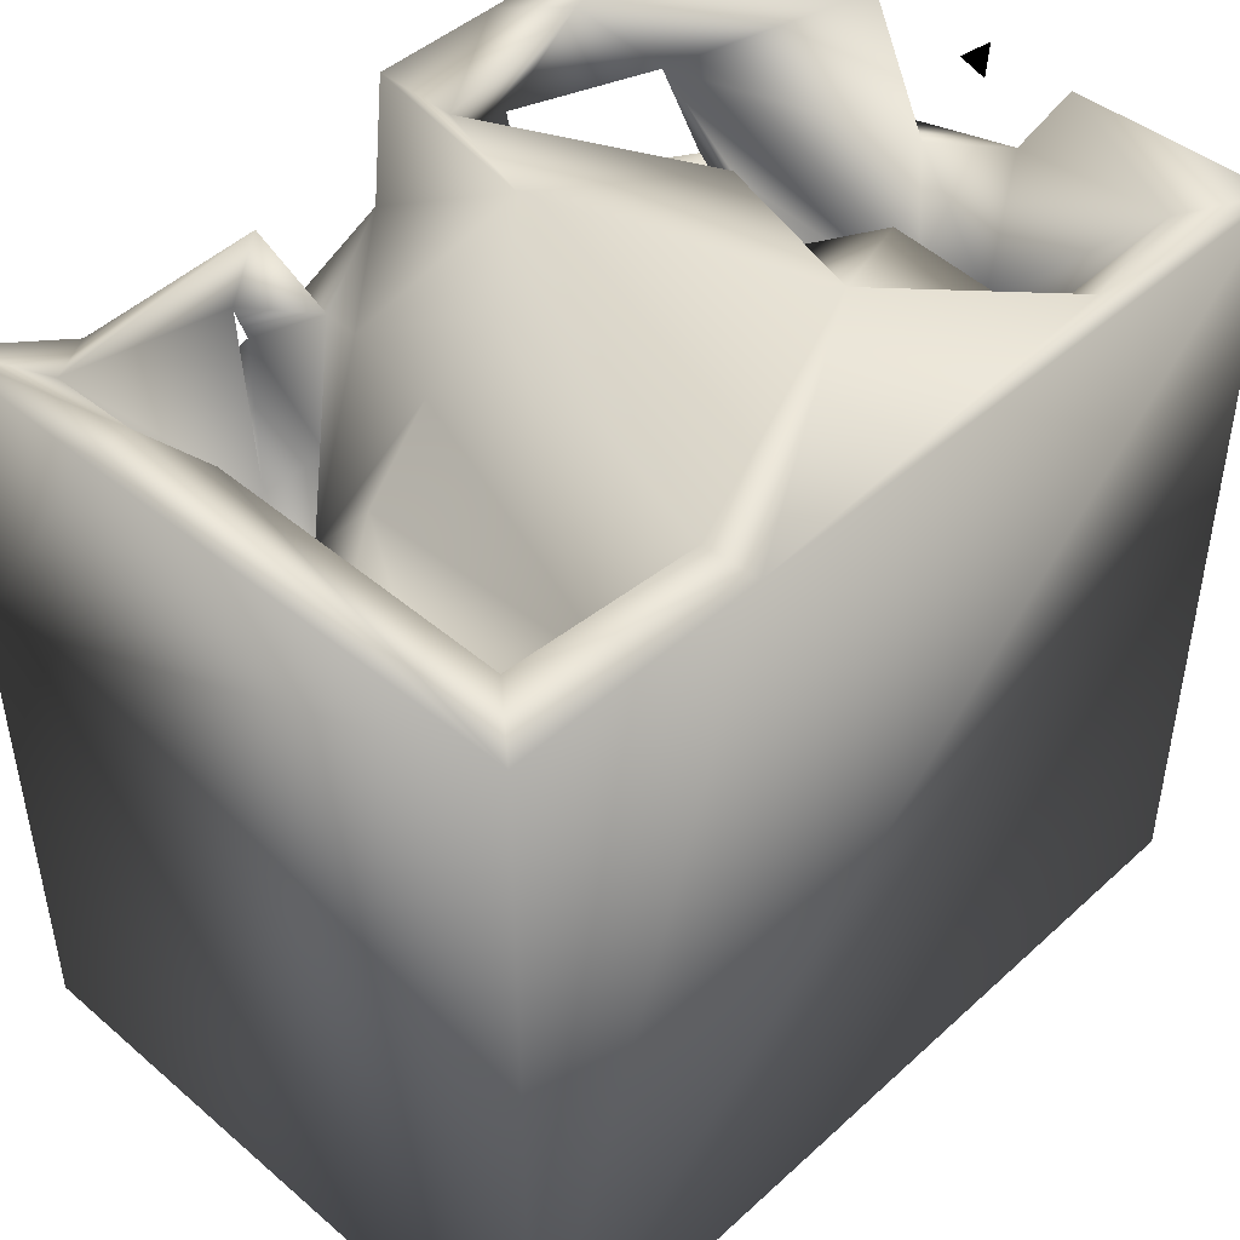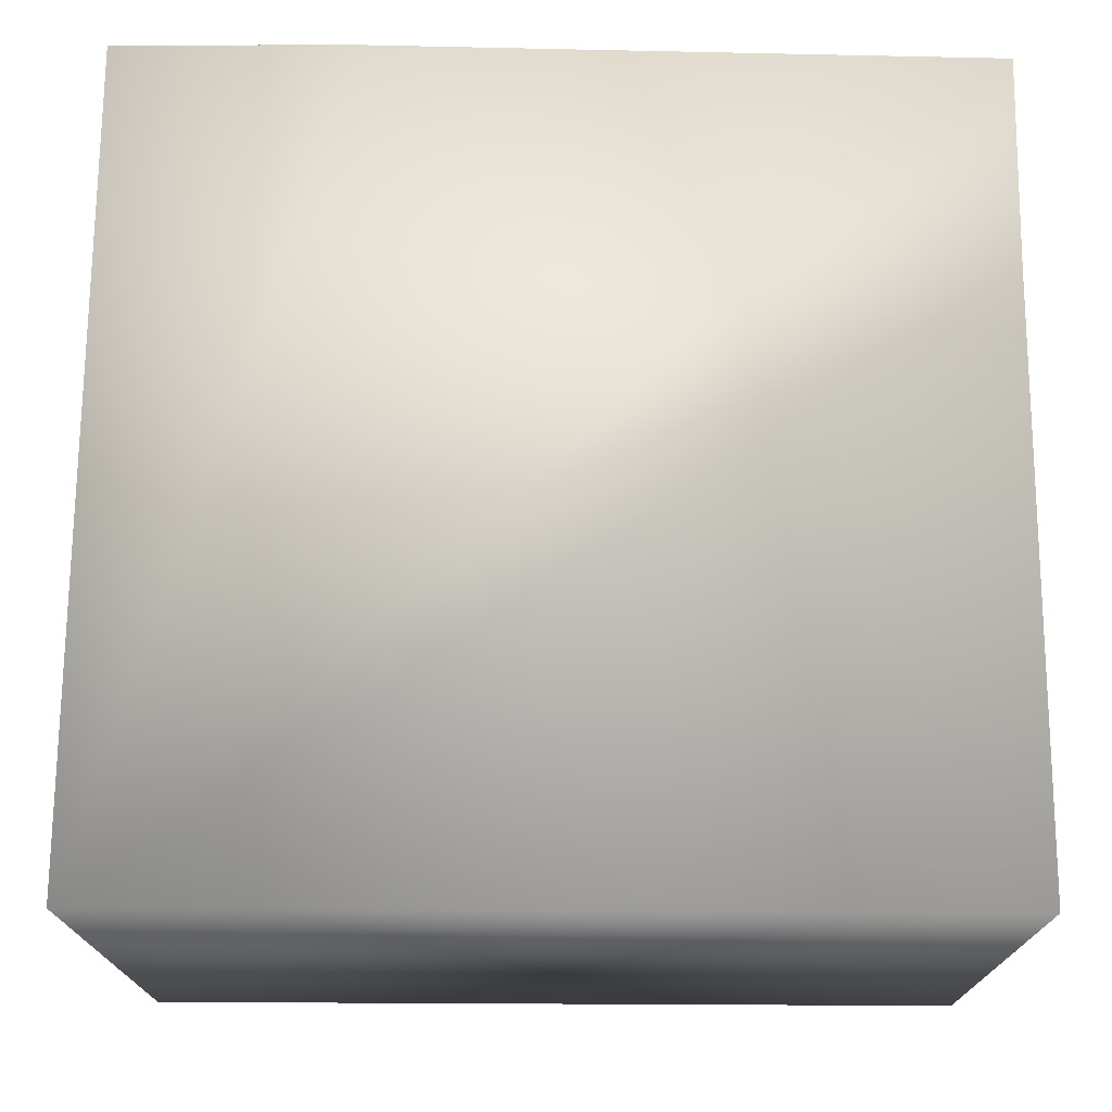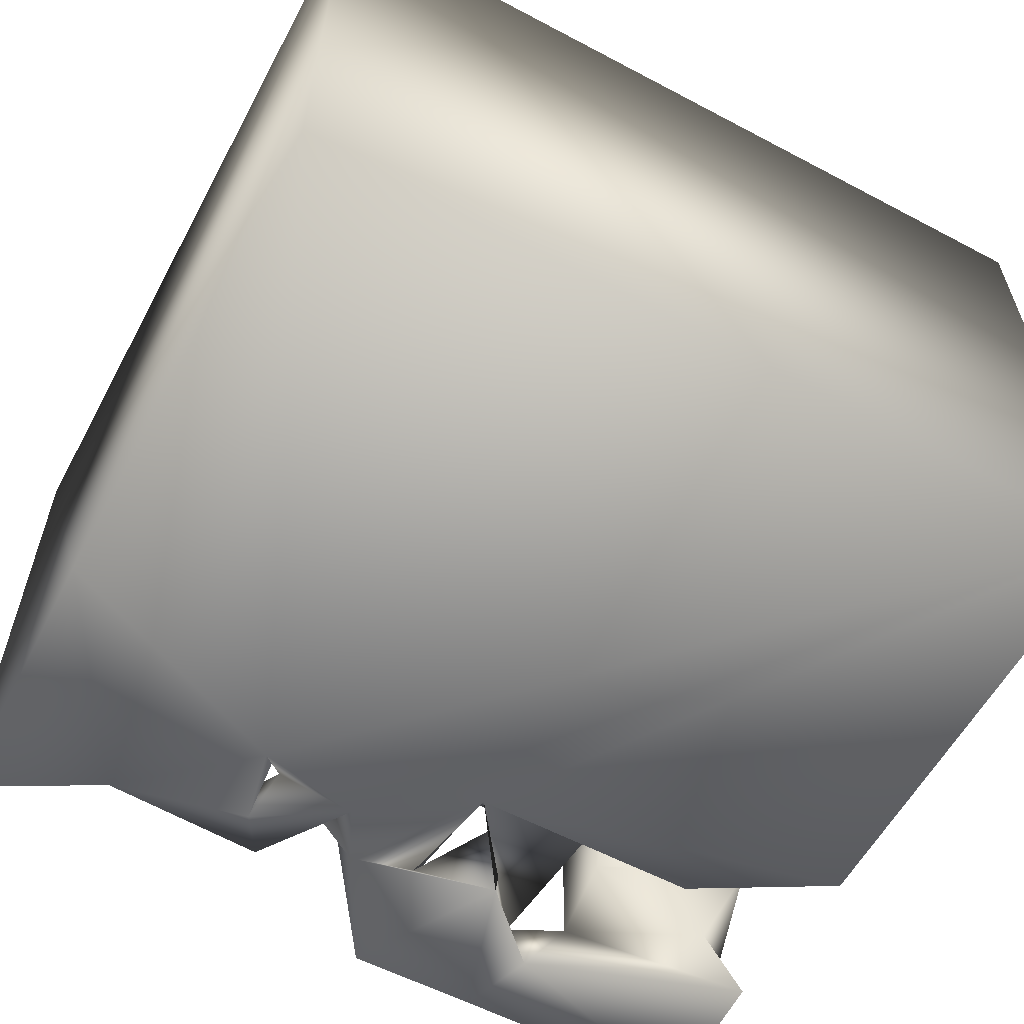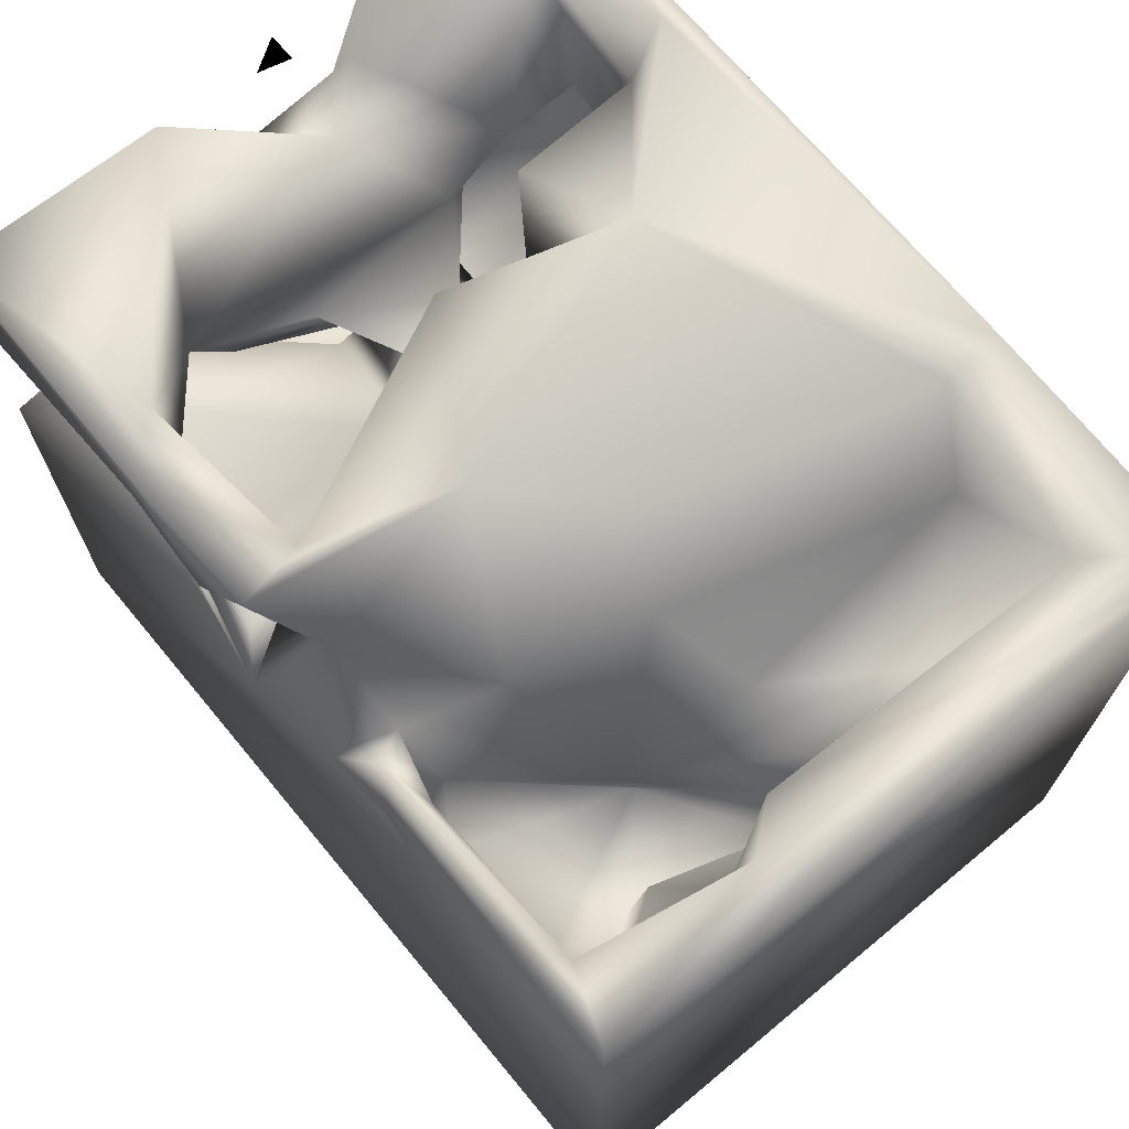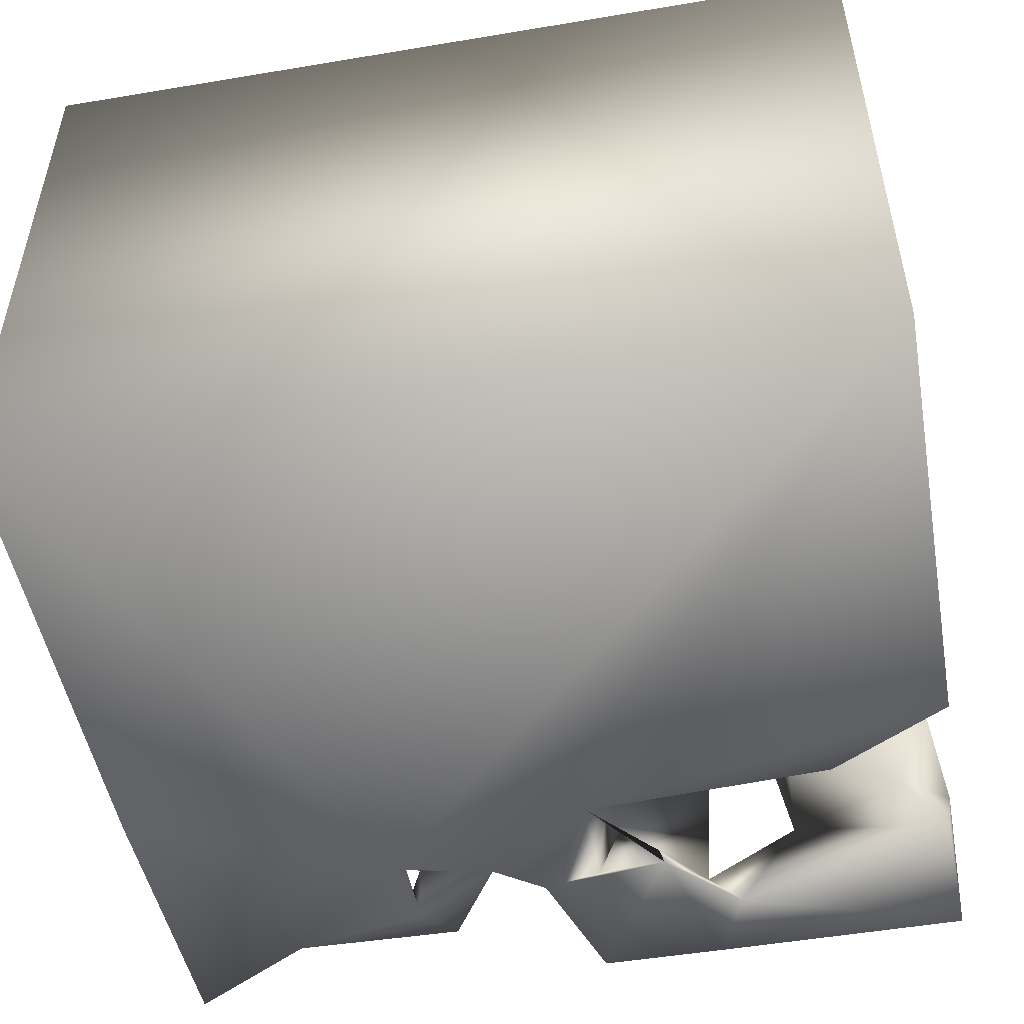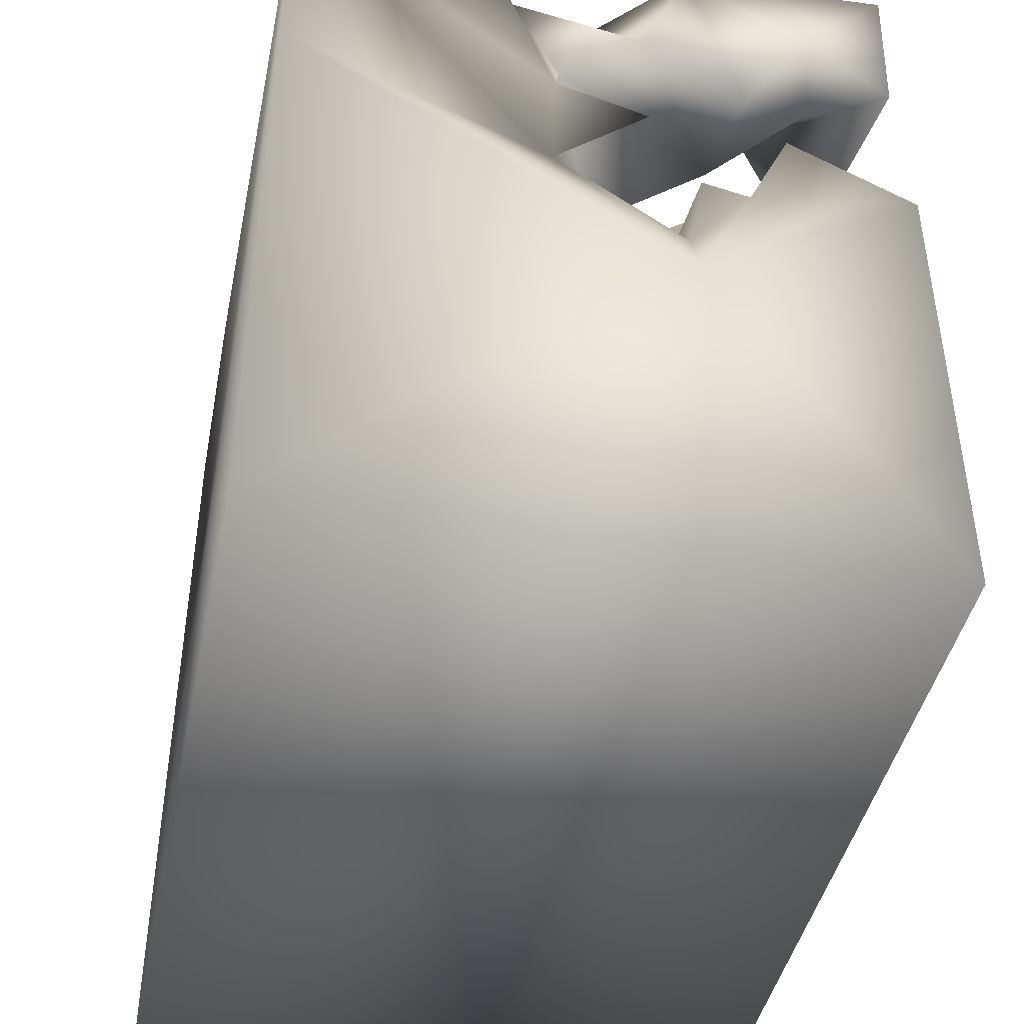
<metadata>
{"format":"obj","ext":"obj","renderer":"f3d","projection":"perspective","resolution":1024,"background":"white","views":[{"elev":46.4,"azim":-45.9,"up":"+Y"},{"elev":73.0,"azim":0.3,"up":"+Z"},{"elev":-59.4,"azim":-28.5,"up":"+Z"},{"elev":71.3,"azim":-129.7,"up":"+Y"},{"elev":-50.6,"azim":10.4,"up":"+Z"},{"elev":-42.5,"azim":78.6,"up":"+Y"}]}
</metadata>
<code>
o Liquid_Domain
v -8.475 -9.093 6.212
v 8.461 -9.087 6.203
v -8.458 -9.09 -6.205
v 8.458 -9.083 -6.209
v 8.441 0.4322 -6.151
v 8.462 -2.202 -1.756
v -8.447 0.829 -6.196
v -8.381 7.008 6.126
v 7.901 -0.976 -1.76
v 2.654 -1.158 1.673
v 8.34 0.2771 0.9229
v 6.53 -1.054 -1.38
v 4.427 -0.9195 -0.241
v -4.152 -0.9355 -1.786
v 0.9733 1.991 -6.2
v 1.584 -0.2302 3.634
v 3.206 -0.7028 3.644
v 4.116 0.1732 0.9139
v -6.627 0.1041 -0.5319
v -5.793 0.3583 -5.154
v 8.395 2.61 6.176
v 7.432 -0.09889 4.51
v 5.729 -0.234 4.275
v 7.424 -0.3837 1.74
v 4.266 0.2502 2.376
v 2.272 1.44 1.723
v 5.21 1.621 -1.025
v -7.269 2.745 -2.191
v -5.987 0.9914 -3.063
v 7.545 0.9952 -3.157
v 8.065 0.5589 -2.026
v -5.801 -1.192 -3.384
v 3.428 1.023 4.366
v -2.339 1.451 -4.655
v -1.243 3.504 -6.169
v 5.696 2.175 4.75
v 5.539 1.734 1.674
v -4.464 2.243 -2.462
v -7.178 1.094 -4.898
v 7.952 2.45 -1.112
v -5.947 0.5692 -0.3317
v -3.285 0.7638 -5.246
v 8.419 6.808 6.151
v 4.245 2.353 1.047
v 8.322 2.525 0.8327
v 4.848 2.677 -0.5404
v 6.01 2.492 -5.459
v 1.959 3.229 4.896
v 7.572 2.811 -4.004
v -1.741 3.928 -5.019
v 7.229 2.188 3.616
v 7.454 2.276 1.986
v 2.963 1.73 -1.062
v 5.496 3.057 -4.306
v -3.337 3.096 -6.109
v 6.617 3.105 5.234
v 3.317 2.494 -0.09752
v 3.51 2.264 -5.556
v 1.918 2.609 -5.486
v -2.83 3.628 -5.773
v 6.941 3.565 1.699
v -7.58 3.315 -3.247
v 2.318 3.997 -6.04
v 4.064 3.74 4.748
v 5.233 3.93 1.763
v 1.354 5.232 -0.07647
v 0.9656 4.033 -1.721
v 1.278 3.308 -4.446
v 8.104 3.205 -3.047
v -2.567 5.024 -3.331
v 7.255 4.311 0.4883
v 4.55 5.007 -1.707
v 8.243 3.932 -6.03
v -5.786 5.313 -6.038
v -3.623 7.015 6.169
v 5.241 4.766 5.063
v -6.561 3.846 2.501
v -6.703 3.604 0.6078
v 5.12 4.502 -3.072
v -8.312 6.682 -6.108
v -6.758 5.489 -5.437
v -3.286 4.751 -5.467
v 3.139 5.02 -5.753
v -3.001 4.631 -6.131
v 7.132 4.012 4.686
v 4.38 5.055 2.823
v -4.727 4.739 4.599
v -1.012 5.335 2.811
v 1.102 3.203 1.583
v -5.069 4.951 -0.2973
v -6.79 6.21 -1.536
v 8.002 4.756 -1.083
v -0.4206 5.341 -5.151
v 7.446 4.015 -4.589
v 8.429 5.09 -4.243
v 0.8299 4.859 -5.337
v 5.207 4.888 3.124
v 8.124 6.939 2.286
v -8.387 6.794 -2.485
v -3.328 5.719 -0.8586
v 1.982 5.844 -1.472
v -2.409 5.64 -5.807
v 4.109 6.111 4.898
v 7.133 6.501 5.079
v -7.065 6.661 4.625
v 2.783 5.174 4.358
v 6.665 5.746 0.4758
v 5.035 5.866 -3.888
v 3.773 5.421 -6.08
v 7.746 5.645 1.624
v 2.19 6.407 1.064
v 8.261 6.752 -1.978
v 0.9221 6.692 -4.724
v 3.216 6.923 -6.108
v 3.847 6.566 2.193
v -3.598 6.906 5.037
v 7.987 6.42 0.6455
v 8.133 6.458 -0.002765
v 4.217 6.924 -5.11
v -2.16 7.019 -0.3101
v 8.275 6.931 0.4846
v 0.612 7.021 -6.019
v 8.315 6.925 -6.087
v 4.354 6.985 5.756
v 1.823 7.023 2.958
v -7.546 6.857 -2.481
v -0.09413 7.101 -2.113
v 2.891 6.826 -0.3291
f 2 1 3
f 2 3 4
f 6 4 5
f 2 4 6
f 21 2 6
f 4 3 55
f 10 16 17
f 21 6 11
f 12 13 23
f 1 7 3
f 9 11 6
f 14 32 19
f 3 7 55
f 4 15 5
f 2 21 1
f 10 17 25
f 18 10 25
f 24 12 23
f 18 25 13
f 25 23 13
f 9 12 24
f 11 9 24
f 14 19 41
f 14 20 32
f 22 24 23
f 27 13 12
f 29 19 32
f 31 12 9
f 9 6 30
f 42 20 14
f 17 16 33
f 33 25 17
f 16 10 26
f 10 18 26
f 29 28 19
f 30 27 12
f 12 31 30
f 9 30 31
f 30 6 5
f 42 14 34
f 4 55 35
f 4 35 15
f 1 21 43
f 23 25 36
f 22 51 24
f 51 52 24
f 18 37 26
f 27 18 13
f 14 41 38
f 39 32 20
f 52 11 24
f 38 34 14
f 32 39 29
f 22 23 36
f 22 36 51
f 36 25 33
f 26 37 44
f 52 40 11
f 37 18 46
f 27 46 18
f 28 78 19
f 15 58 47
f 5 15 47
f 21 11 43
f 48 33 16
f 78 38 41
f 34 38 50
f 30 5 49
f 36 33 48
f 89 16 26
f 51 37 52
f 57 26 44
f 45 40 52
f 27 53 46
f 27 54 53
f 30 54 27
f 39 62 28
f 29 39 28
f 15 59 63
f 48 56 36
f 56 51 36
f 51 44 37
f 19 78 41
f 11 40 45
f 57 46 53
f 53 58 68
f 54 58 53
f 49 54 30
f 58 59 68
f 5 47 49
f 34 60 42
f 54 47 58
f 16 89 48
f 52 61 45
f 37 61 52
f 37 46 61
f 53 67 57
f 67 53 68
f 49 47 54
f 20 42 39
f 58 15 83
f 15 63 83
f 56 48 64
f 85 51 56
f 51 85 65
f 65 44 51
f 67 66 57
f 59 15 68
f 50 60 34
f 42 60 55
f 7 74 55
f 55 60 35
f 56 64 76
f 45 61 71
f 26 66 89
f 57 66 26
f 44 72 57
f 46 71 61
f 57 72 46
f 38 78 90
f 38 70 50
f 39 42 81
f 15 96 68
f 55 84 42
f 58 83 59
f 7 80 74
f 1 75 8
f 56 76 85
f 79 71 46
f 38 100 70
f 99 80 7
f 84 82 42
f 84 60 82
f 55 74 84
f 35 60 84
f 35 93 15
f 106 64 48
f 1 8 7
f 97 65 85
f 43 11 45
f 48 89 88
f 65 72 44
f 78 28 91
f 46 72 79
f 92 71 79
f 92 79 69
f 79 94 69
f 94 95 69
f 50 70 93
f 95 94 73
f 42 82 81
f 60 50 82
f 93 96 15
f 63 59 96
f 76 97 85
f 106 48 88
f 77 90 78
f 77 78 91
f 89 66 88
f 67 101 66
f 90 100 38
f 91 28 62
f 62 39 81
f 50 93 35
f 50 35 102
f 84 74 102
f 102 35 84
f 1 43 75
f 76 103 104
f 103 76 64
f 64 86 103
f 87 77 105
f 86 64 106
f 8 99 7
f 45 110 98
f 110 45 71
f 110 71 92
f 67 68 101
f 79 108 94
f 108 73 94
f 50 102 82
f 59 83 96
f 109 73 108
f 82 102 81
f 81 102 74
f 96 93 63
f 109 83 63
f 103 86 115
f 43 45 98
f 87 90 77
f 110 107 97
f 111 88 66
f 97 107 65
f 107 110 92
f 72 65 108
f 107 108 65
f 92 69 112
f 69 95 112
f 72 108 79
f 101 68 113
f 68 96 113
f 83 109 108
f 109 63 114
f 76 104 97
f 110 97 104
f 106 88 111
f 86 106 111
f 86 111 115
f 87 100 90
f 112 108 107
f 92 112 107
f 62 126 91
f 113 128 101
f 62 81 126
f 83 119 96
f 119 83 108
f 95 73 123
f 63 93 122
f 63 122 114
f 77 91 105
f 128 111 66
f 101 128 66
f 120 70 100
f 127 70 120
f 93 70 127
f 119 113 96
f 81 74 80
f 73 109 123
f 104 103 124
f 87 105 116
f 124 103 125
f 125 103 115
f 104 98 110
f 87 116 120
f 100 87 120
f 117 118 121
f 112 119 108
f 127 122 93
f 99 126 80
f 126 81 80
f 112 95 123
f 109 114 123
f 75 43 124
f 43 104 124
f 75 105 8
f 116 105 75
f 124 125 75
f 125 116 75
f 43 98 104
f 127 120 116
f 125 127 116
f 105 91 8
f 8 126 99
f 91 126 8
f 115 111 125
f 111 128 125
f 117 121 118
f 125 128 127
f 128 113 127
f 113 122 127
f 113 114 122
f 114 113 119
f 112 123 119
f 123 114 119

</code>
